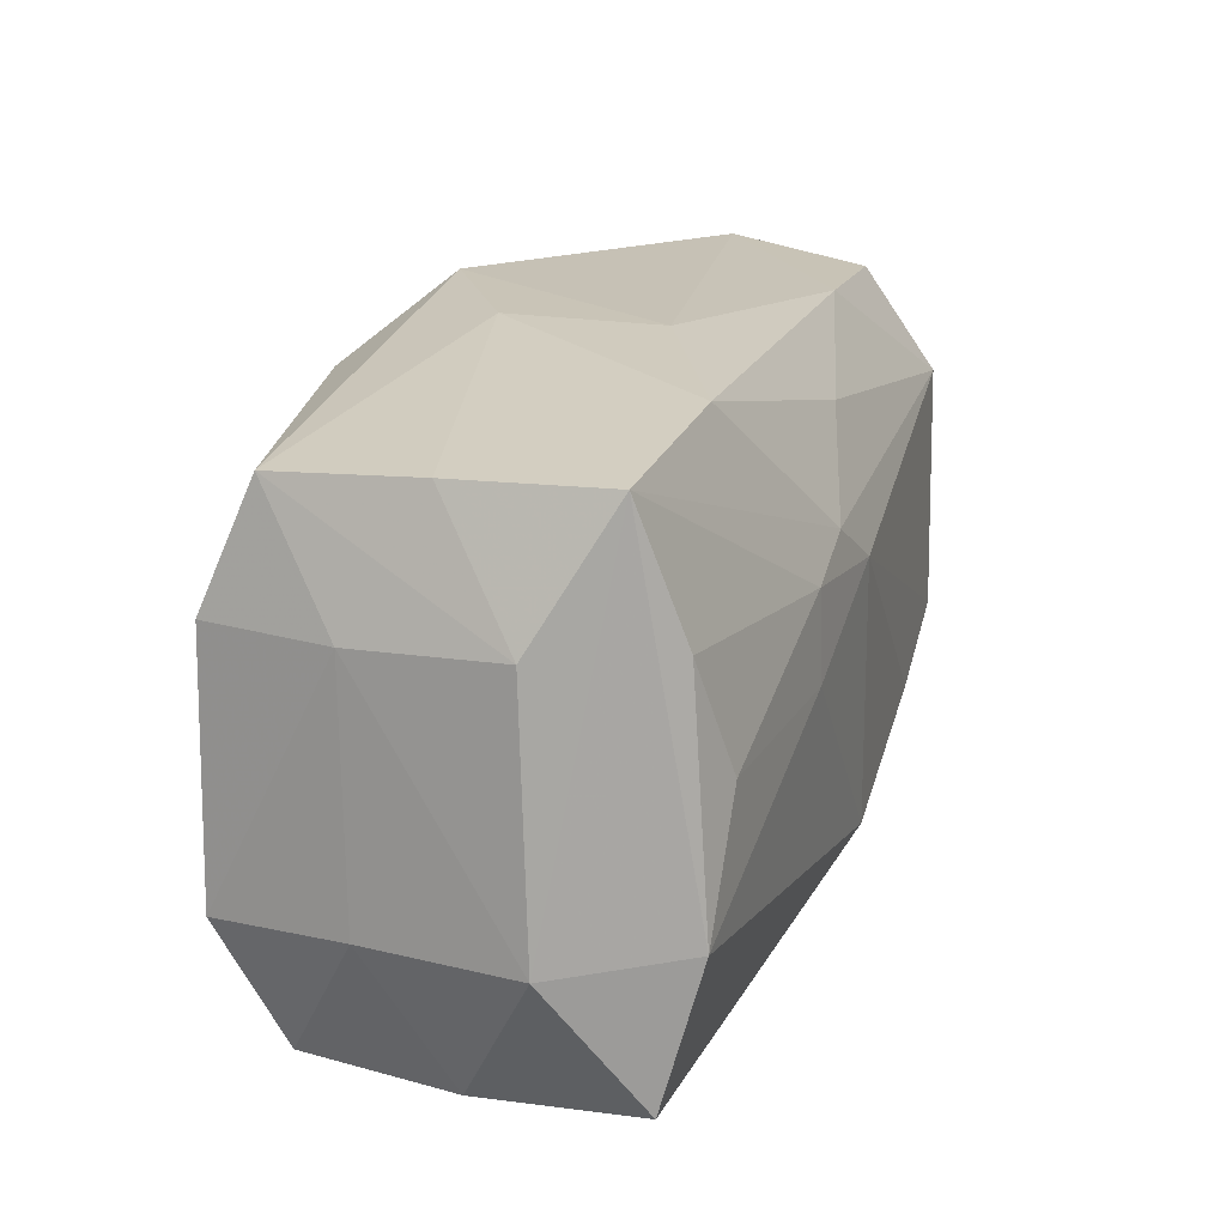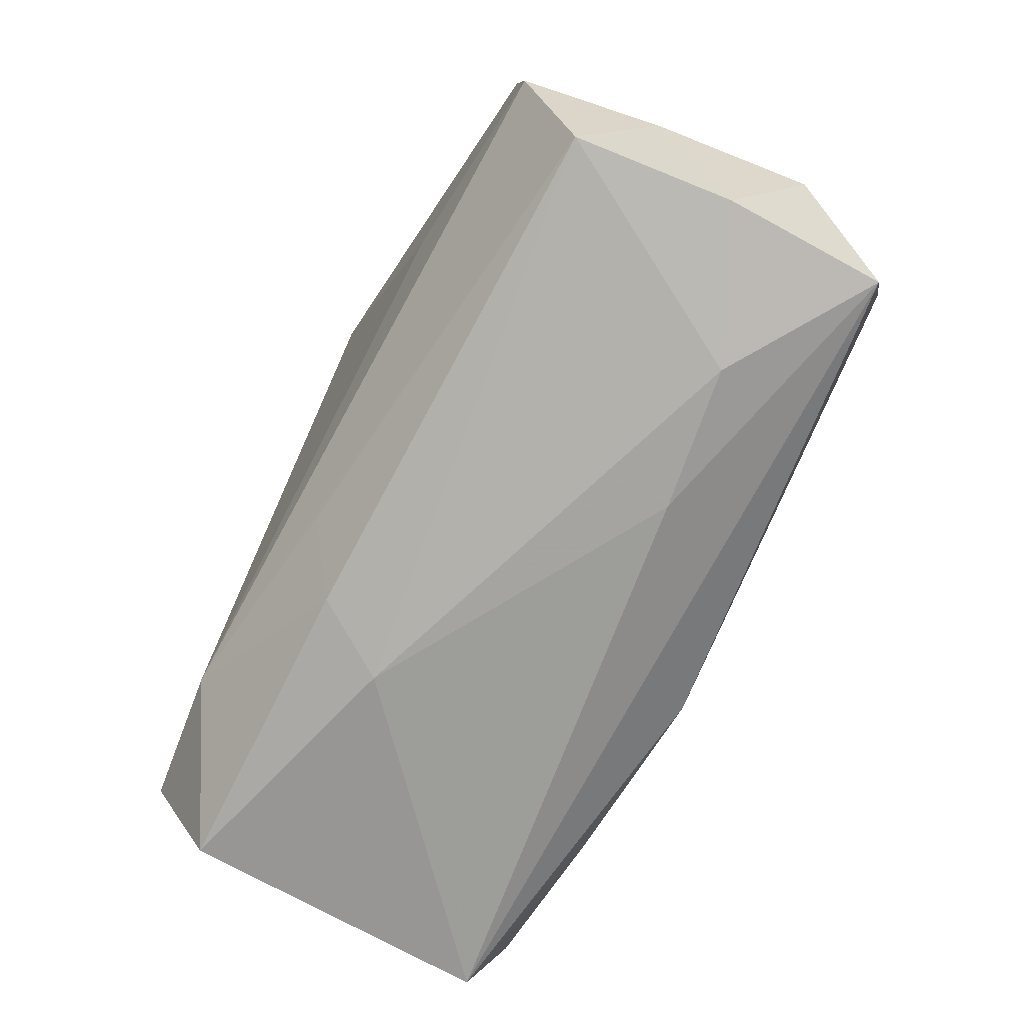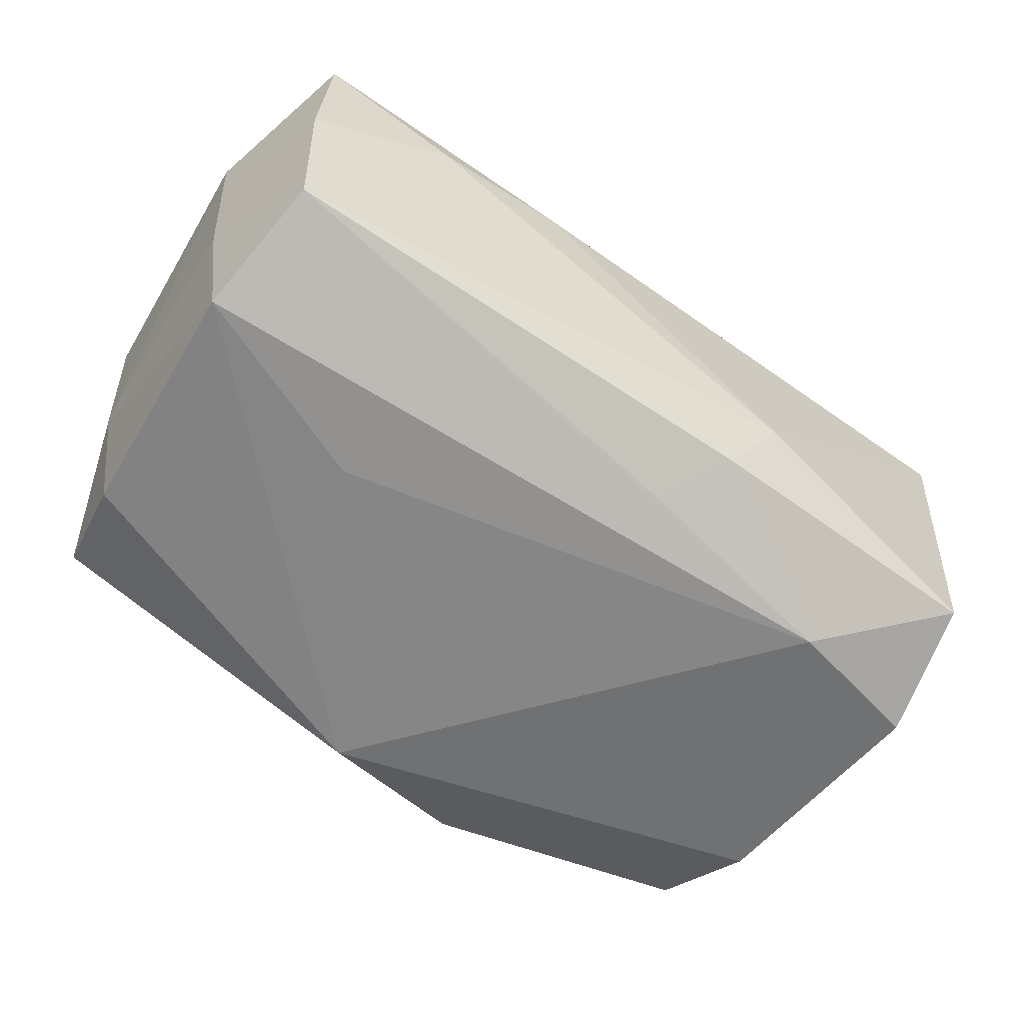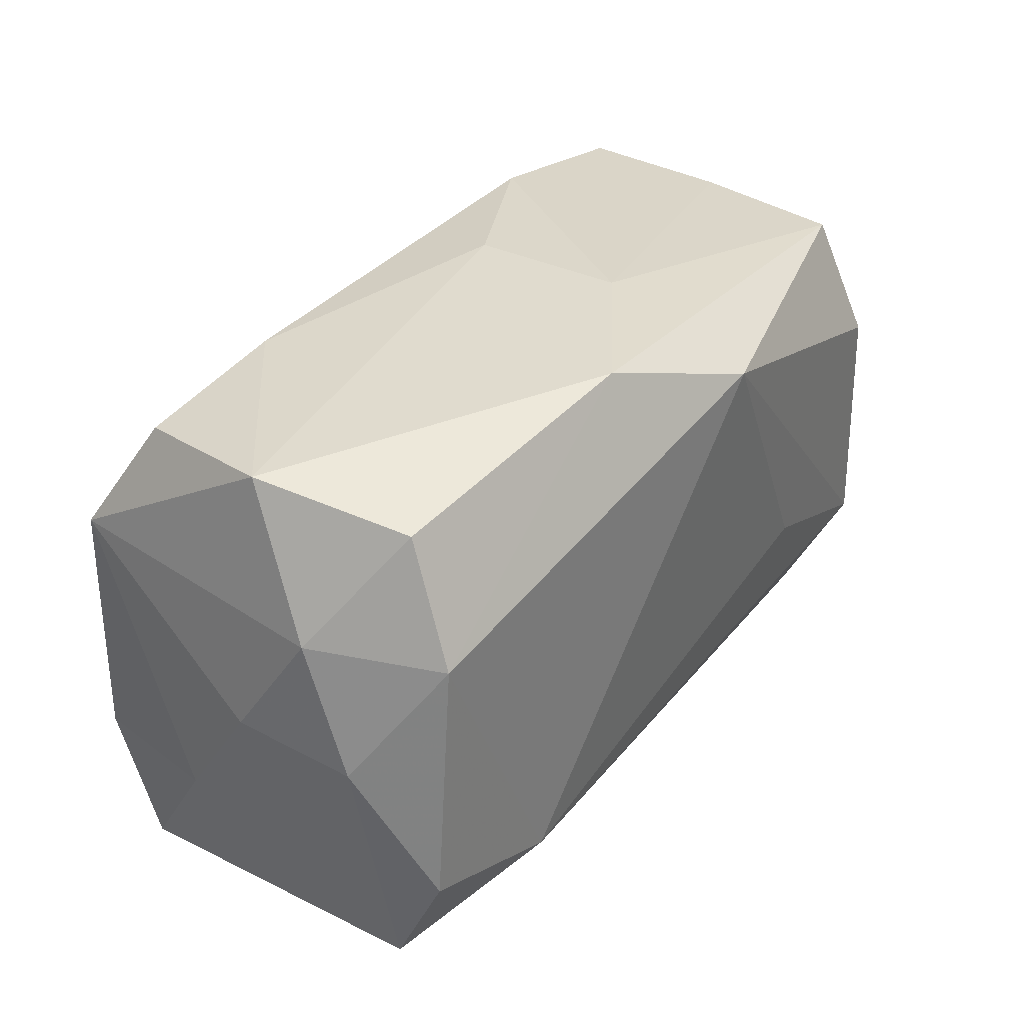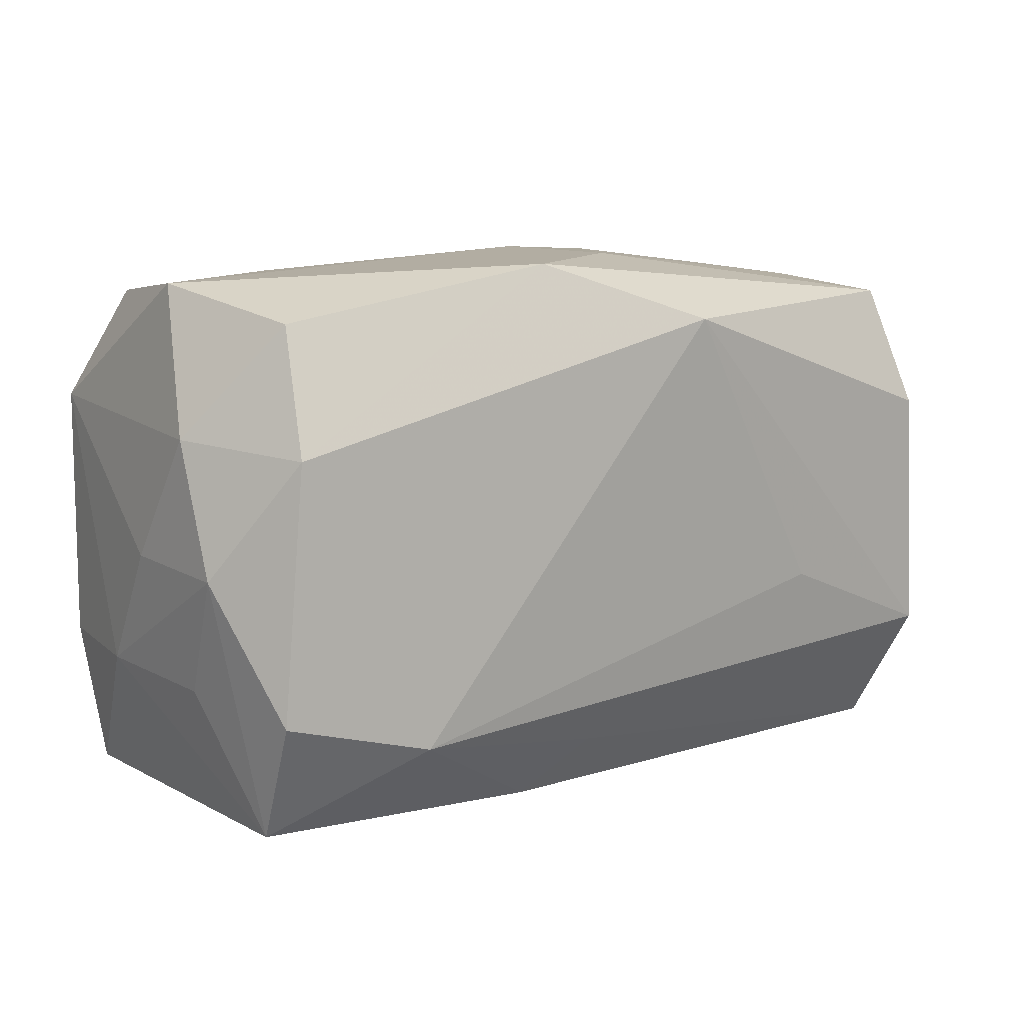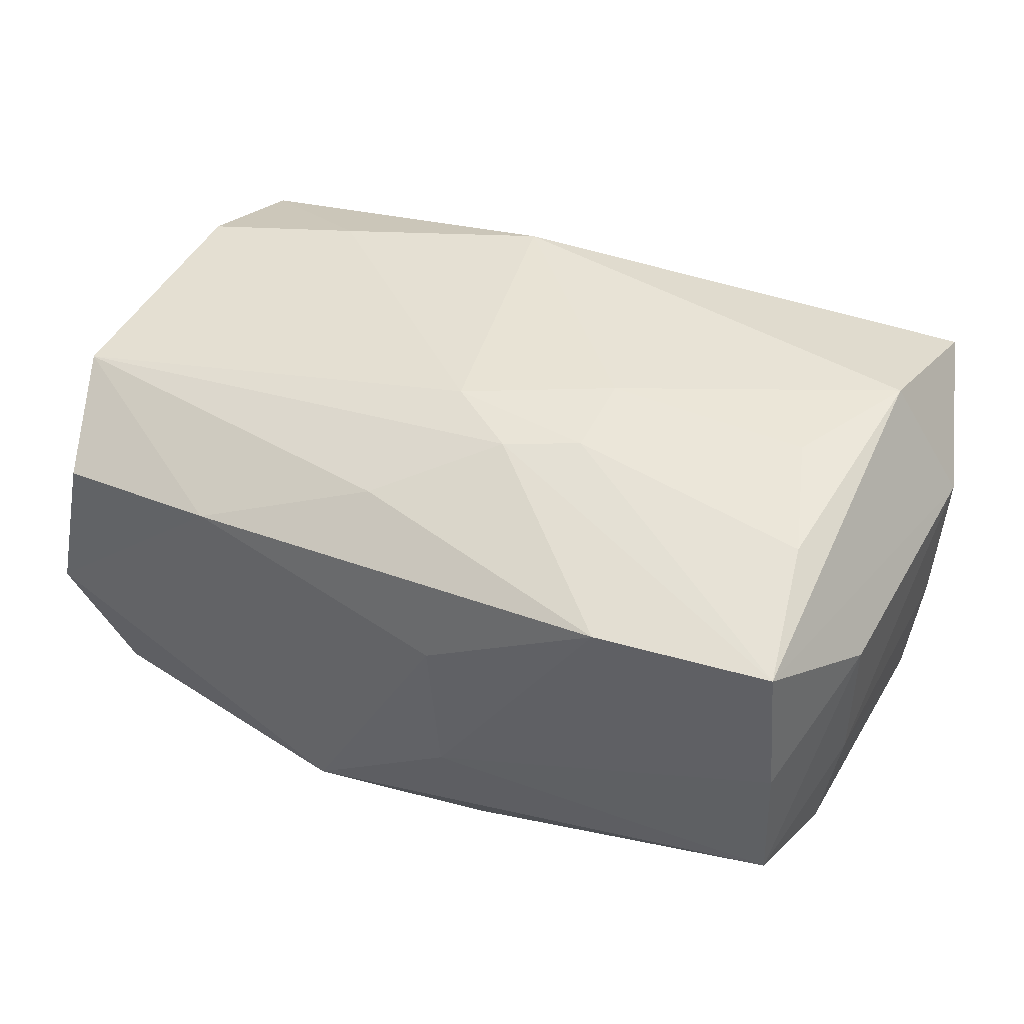
<metadata>
{"format":"obj","ext":"obj","renderer":"f3d","projection":"perspective","resolution":1024,"background":"white","views":[{"elev":20.0,"azim":-67.6,"up":"+Y"},{"elev":-76.2,"azim":-113.7,"up":"+Y"},{"elev":-56.7,"azim":-33.4,"up":"+Z"},{"elev":33.4,"azim":128.3,"up":"+Y"},{"elev":10.6,"azim":145.9,"up":"+Y"},{"elev":44.9,"azim":-153.9,"up":"+Z"}]}
</metadata>
<code>
v -0.03281 -0.02104 0.003359
v -0.005752 0.01775 -0.01871
v 0.0356 0.0006964 -0.002376
v -0.03083 0.0196 0.0138
v -0.03169 0.01915 0.001778
v 0.03298 0.02121 -0.002953
v -0.03172 -0.02045 0.01601
v -0.0358 -0.01034 0.009464
v -0.0286 0.009186 0.01694
v 0.03402 -0.008985 -0.00776
v 0.00562 -0.0161 0.01762
v 0.03184 -0.009822 -0.01824
v -0.03187 0.01831 -0.01003
v -0.03465 0.00886 -0.003507
v 0.02153 -0.01125 0.0162
v -0.003565 0.02238 0.005759
v -0.004129 0.009794 0.01825
v -0.009786 0.00752 0.01873
v 0.03507 0.01031 -0.008801
v 0.004558 0.01617 0.01492
v 0.03516 -0.008627 0.003916
v 0.0301 0.009472 -0.01811
v -0.02545 0.0003348 0.0187
v -0.0324 -0.02067 -0.009
v -0.03429 -0.01111 -0.01382
v 0.03119 -0.01934 -0.01343
v 0.0177 0.02083 0.01055
v 0.03389 -0.008517 0.01447
v 0.03344 -0.01874 0.01081
v -0.009645 0.0006341 0.01895
v 0.03407 0.0112 0.01399
v -0.004537 0.02238 -0.006551
v 0.01126 -0.02218 -0.006498
v 0.0291 0.01883 -0.01415
v -0.03477 0.009555 0.008405
v -0.01016 -0.02213 0.008529
v 0.03492 0.000321 -0.01245
v 0.03106 0.01988 0.00892
v -0.03022 -0.009336 0.01878
v -0.01721 0.02136 0.0137
v 0.001413 0.006159 0.01869
v -0.03532 -0.0104 -0.002913
v 0.002931 -0.01604 -0.01529
v -0.03323 0.008708 -0.01394
v -0.01902 -0.004931 -0.01612
v 0.007373 0.02238 -0.0152
v -0.02126 -0.02254 0.007756
v 0.007404 -0.02058 -0.0122
v 0.02003 -0.01315 -0.01871
f 29 26 21
f 41 11 15
f 15 11 29
f 34 22 46
f 19 22 34
f 33 26 29
f 24 25 49
f 24 33 47
f 24 42 25
f 49 22 12
f 12 26 49
f 47 33 36
f 36 33 29
f 4 8 39
f 39 9 4
f 29 21 28
f 28 21 31
f 28 15 29
f 28 31 41
f 41 15 28
f 31 27 20
f 25 42 14
f 42 8 14
f 6 31 19
f 19 34 6
f 6 34 46
f 46 16 6
f 6 16 27
f 49 25 45
f 43 24 49
f 26 33 48
f 33 24 48
f 24 43 48
f 49 26 48
f 48 43 49
f 37 22 19
f 37 12 22
f 26 12 37
f 42 24 1
f 1 8 42
f 1 24 47
f 41 31 17
f 31 20 17
f 30 11 41
f 30 39 11
f 11 39 7
f 7 1 47
f 47 36 7
f 29 11 7
f 7 39 8
f 8 1 7
f 7 36 29
f 27 16 40
f 40 20 27
f 4 17 40
f 40 17 20
f 13 14 35
f 35 8 4
f 35 14 8
f 38 27 31
f 31 6 38
f 38 6 27
f 2 45 25
f 2 13 46
f 49 45 2
f 46 22 2
f 2 22 49
f 3 37 19
f 21 37 3
f 19 31 3
f 31 21 3
f 10 21 26
f 26 37 10
f 10 37 21
f 9 39 23
f 39 30 23
f 46 13 32
f 32 16 46
f 32 40 16
f 44 2 25
f 13 2 44
f 25 14 44
f 44 14 13
f 9 23 18
f 4 9 18
f 18 17 4
f 41 17 18
f 18 30 41
f 18 23 30
f 4 40 5
f 40 32 5
f 5 32 13
f 5 35 4
f 13 35 5

</code>
